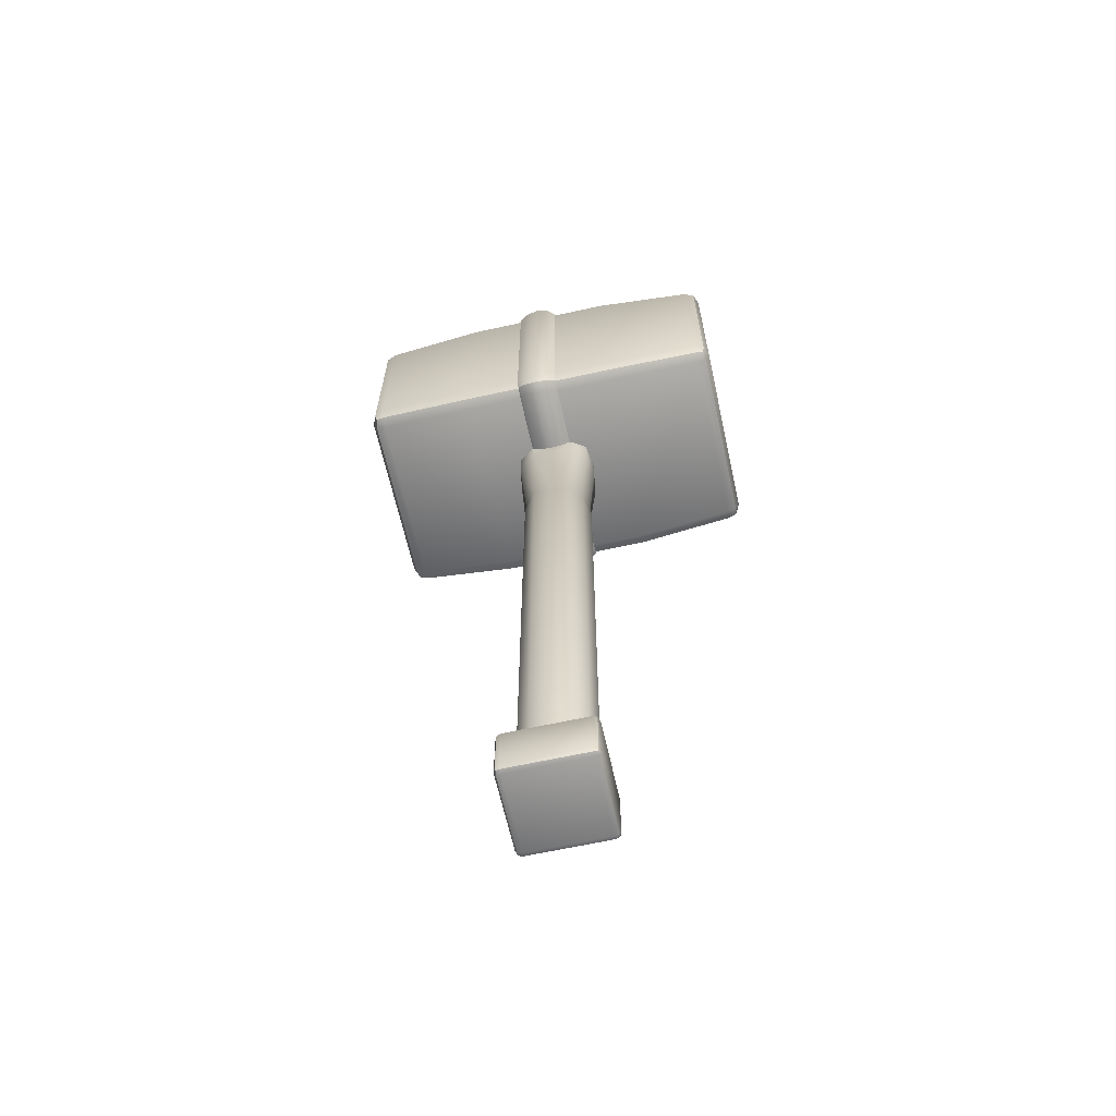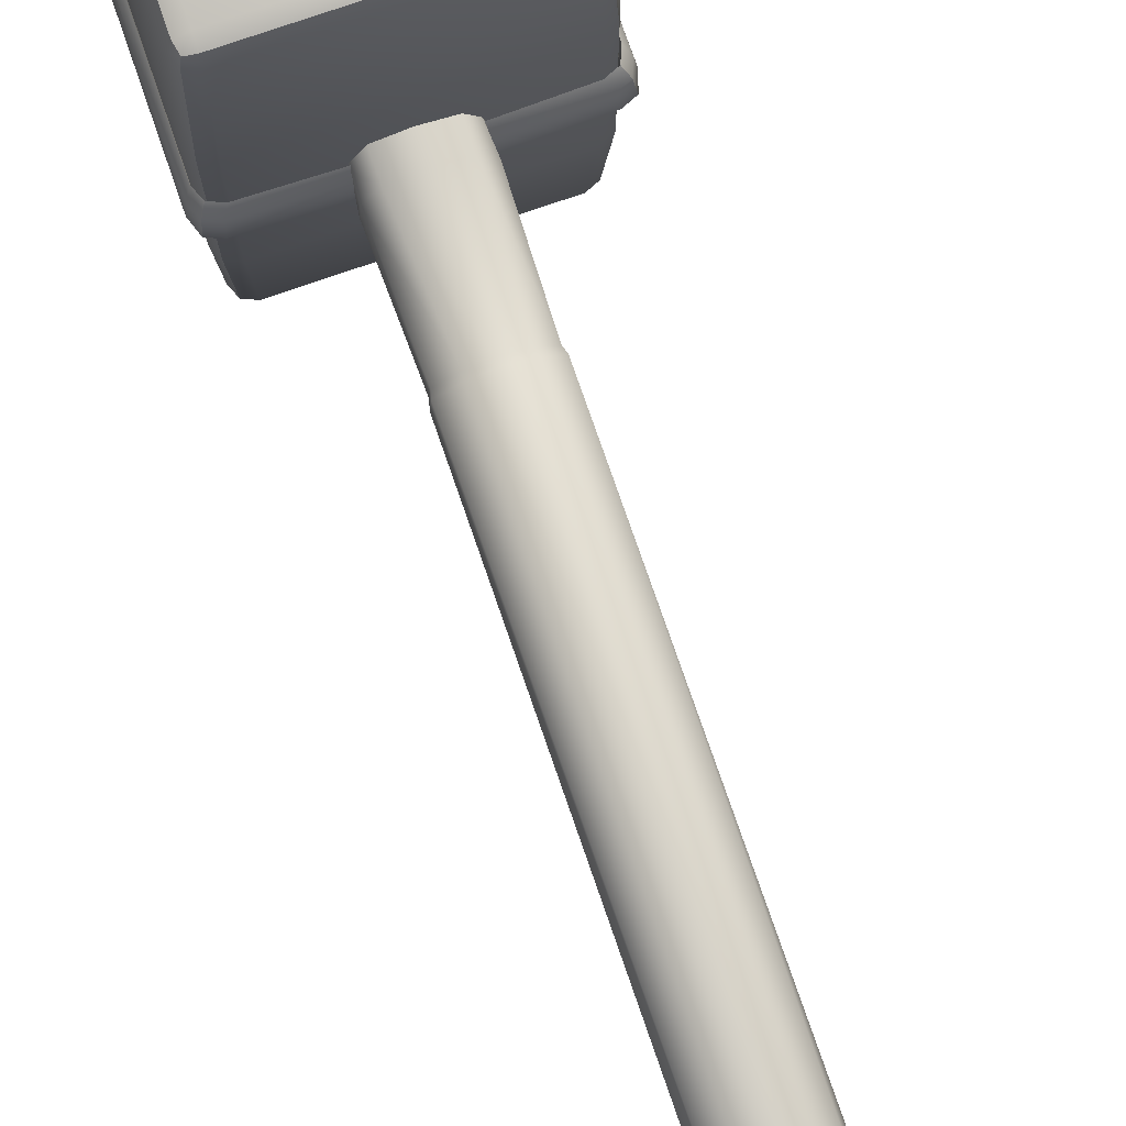
<metadata>
{"format":"obj","ext":"obj","renderer":"f3d","projection":"perspective","resolution":1024,"background":"white","views":[{"elev":-64.4,"azim":102.5,"up":"+Y"},{"elev":76.6,"azim":-19.1,"up":"+Z"}]}
</metadata>
<code>
o HS12_Rope_meshId3_name
v -0.2124 1.508 -0
v -0.2356 1.518 -0
v -0.2374 1.519 0.04617
v -0.2145 1.51 0.04617
v -0.2356 1.518 -0
v -0.2452 1.542 -0
v -0.2469 1.542 0.04617
v -0.2374 1.519 0.04617
v 0.2452 1.542 -0
v 0.2356 1.518 -0
v 0.2374 1.519 0.04617
v 0.2469 1.542 0.04617
v 0.2356 1.518 -0
v 0.2124 1.508 -0
v 0.2145 1.51 0.04617
v 0.2374 1.519 0.04617
v 0.2124 2.026 -0
v 0.2356 2.016 -0
v 0.2374 2.015 0.04617
v 0.2145 2.025 0.04617
v 0.2356 2.016 -0
v 0.2452 1.993 -0
v 0.2469 1.992 0.04617
v 0.2374 2.015 0.04617
v -0.2452 1.993 -0
v -0.2356 2.016 -0
v -0.2374 2.015 0.04617
v -0.2469 1.992 0.04617
v -0.2356 2.016 -0
v -0.2124 2.026 -0
v -0.2145 2.025 0.04617
v -0.2374 2.015 0.04617
v 0 1.503 -0
v 0 1.504 0.04617
v 0 1.491 0.02854
v 0 1.504 0.04617
v -0.2145 1.51 0.04617
v -0.2238 1.496 0.02854
v 0.2469 1.992 0.04617
v 0.2469 1.542 0.04617
v 0.2566 1.53 0.02854
v 0.2566 2.005 0.02854
v -0.2145 2.025 0.04617
v 0.2145 2.025 0.04617
v 0.2238 2.038 0.02854
v -0.2238 2.038 0.02854
v -0.2469 1.542 0.04617
v -0.2469 1.992 0.04617
v -0.2566 2.005 0.02854
v -0.2566 1.53 0.02854
v -0.2277 1.487 -0.002264
v 0 1.482 -0.002264
v 0.2611 1.526 -0.002264
v 0.2611 2.009 -0.002264
v 0.2277 2.043 -0.002264
v -0.2277 2.043 -0.002264
v -0.2611 2.009 -0.002264
v -0.2611 1.526 -0.002264
v 0 1.491 -0.02854
v -0.2238 1.496 -0.02854
v -0.2145 1.51 -0.04617
v 0 1.504 -0.04617
v 0.2566 2.005 -0.02854
v 0.2566 1.53 -0.02854
v 0.2469 1.542 -0.04617
v 0.2469 1.992 -0.04617
v -0.2238 2.038 -0.02854
v 0.2238 2.038 -0.02854
v 0.2145 2.025 -0.04617
v -0.2145 2.025 -0.04617
v -0.2566 1.53 -0.02854
v -0.2566 2.005 -0.02854
v -0.2469 1.992 -0.04617
v -0.2469 1.542 -0.04617
v 0 1.504 -0.04617
v -0.2145 1.51 -0.04617
v 0.2469 1.992 -0.04617
v 0.2469 1.542 -0.04617
v -0.2145 2.025 -0.04617
v 0.2145 2.025 -0.04617
v -0.2469 1.542 -0.04617
v -0.2469 1.992 -0.04617
v -0.2374 1.519 0.04617
v -0.247 1.506 0.02854
v -0.2374 1.519 0.04617
v -0.247 1.506 0.02854
v 0.2374 1.519 0.04617
v 0.247 1.506 0.02854
v 0.2374 1.519 0.04617
v 0.2145 1.51 0.04617
v 0.2238 1.496 0.02854
v 0.247 1.506 0.02854
v 0.2374 2.015 0.04617
v 0.247 2.028 0.02854
v 0.2374 2.015 0.04617
v 0.247 2.028 0.02854
v -0.2374 2.015 0.04617
v -0.247 2.028 0.02854
v -0.2374 2.015 0.04617
v -0.247 2.028 0.02854
v -0.2513 1.497 -0.002264
v -0.2513 1.497 -0.002264
v 0.2513 1.497 -0.002264
v 0.2277 1.487 -0.002264
v 0.2513 1.497 -0.002264
v 0.2513 2.033 -0.002264
v 0.2513 2.033 -0.002264
v -0.2513 2.033 -0.002264
v -0.2513 2.033 -0.002264
v -0.247 1.506 -0.02854
v -0.2374 1.519 -0.04617
v -0.247 1.506 -0.02854
v -0.2374 1.519 -0.04617
v 0.247 1.506 -0.02854
v 0.2374 1.519 -0.04617
v 0.247 1.506 -0.02854
v 0.2238 1.496 -0.02854
v 0.2145 1.51 -0.04617
v 0.2374 1.519 -0.04617
v 0.247 2.028 -0.02854
v 0.2374 2.015 -0.04617
v 0.247 2.028 -0.02854
v 0.2374 2.015 -0.04617
v -0.247 2.028 -0.02854
v -0.2374 2.015 -0.04617
v -0.247 2.028 -0.02854
v -0.2374 2.015 -0.04617
v -0.2374 1.519 -0.04617
v -0.2374 1.519 -0.04617
v 0.2374 1.519 -0.04617
v 0.2145 1.51 -0.04617
v 0.2374 1.519 -0.04617
v 0.2374 2.015 -0.04617
v 0.2374 2.015 -0.04617
v -0.2374 2.015 -0.04617
v -0.2374 2.015 -0.04617
f 4 1 2
f 2 3 4
f 8 5 6
f 6 7 8
f 12 9 10
f 10 11 12
f 16 13 14
f 14 15 16
f 20 17 18
f 18 19 20
f 24 21 22
f 22 23 24
f 28 25 26
f 26 27 28
f 32 29 30
f 30 31 32
f 34 33 1
f 1 4 34
f 23 22 9
f 9 12 23
f 31 30 17
f 17 20 31
f 7 6 25
f 25 28 7
f 38 35 36
f 36 37 38
f 42 39 40
f 40 41 42
f 46 43 44
f 44 45 46
f 50 47 48
f 48 49 50
f 52 35 38
f 38 51 52
f 54 42 41
f 41 53 54
f 56 46 45
f 45 55 56
f 58 50 49
f 49 57 58
f 62 59 60
f 60 61 62
f 66 63 64
f 64 65 66
f 70 67 68
f 68 69 70
f 74 71 72
f 72 73 74
f 33 75 76
f 76 1 33
f 22 77 78
f 78 9 22
f 30 79 80
f 80 17 30
f 6 81 82
f 82 25 6
f 38 37 83
f 83 84 38
f 86 85 47
f 47 50 86
f 41 40 87
f 87 88 41
f 92 89 90
f 90 91 92
f 45 44 93
f 93 94 45
f 96 95 39
f 39 42 96
f 49 48 97
f 97 98 49
f 100 99 43
f 43 46 100
f 51 38 84
f 84 101 51
f 102 86 50
f 50 58 102
f 53 41 88
f 88 103 53
f 105 92 91
f 91 104 105
f 55 45 94
f 94 106 55
f 107 96 42
f 42 54 107
f 57 49 98
f 98 108 57
f 109 100 46
f 46 56 109
f 61 60 110
f 110 111 61
f 113 112 71
f 71 74 113
f 65 64 114
f 114 115 65
f 119 116 117
f 117 118 119
f 69 68 120
f 120 121 69
f 123 122 63
f 63 66 123
f 73 72 124
f 124 125 73
f 127 126 67
f 67 70 127
f 81 6 5
f 5 128 81
f 129 2 1
f 1 76 129
f 131 14 13
f 13 130 131
f 132 10 9
f 9 78 132
f 77 22 21
f 21 133 77
f 134 18 17
f 17 80 134
f 79 30 29
f 29 135 79
f 136 26 25
f 25 82 136
f 122 107 54
f 54 63 122
f 68 55 106
f 106 120 68
f 67 56 55
f 55 68 67
f 126 109 56
f 56 67 126
f 72 57 108
f 108 124 72
f 71 58 57
f 57 72 71
f 112 102 58
f 58 71 112
f 60 51 101
f 101 110 60
f 59 52 51
f 51 60 59
f 116 105 104
f 104 117 116
f 64 53 103
f 103 114 64
f 63 54 53
f 53 64 63
f 15 14 33
f 33 34 15
f 14 131 75
f 75 33 14
f 118 117 59
f 59 62 118
f 117 104 52
f 52 59 117
f 104 91 35
f 35 52 104
f 91 90 36
f 36 35 91
o HS12_PomW_meshId2_name
v 0.08501 0.005902 0.08501
v 0.08501 0.008381 0.09427
v -0.08501 0.008381 0.09427
v -0.08501 0.005902 0.08501
v 0.08501 0.008381 0.09427
v 0.08501 0.01436 0.09811
v -0.08501 0.01436 0.09811
v -0.08501 0.008381 0.09427
v 0.09811 0.01436 0.08501
v 0.09427 0.008381 0.08501
v 0.09427 0.008381 -0.08501
v 0.09811 0.01436 -0.08501
v 0.09427 0.008381 0.08501
v 0.08501 0.005902 -0.08501
v 0.09427 0.008381 -0.08501
v 0.09427 0.01436 0.09427
v 0.09427 0.1242 0.09427
v 0.08501 0.1242 0.09811
v 0.09427 0.01436 0.09427
v 0.09811 0.1242 0.08501
v 0.09427 0.1242 0.09427
v 0.08501 0.01436 -0.09811
v 0.08501 0.008381 -0.09427
v -0.08501 0.008381 -0.09427
v -0.08501 0.01436 -0.09811
v 0.08501 0.008381 -0.09427
v -0.08501 0.005902 -0.08501
v -0.08501 0.008381 -0.09427
v 0.09427 0.01436 -0.09427
v 0.09427 0.1242 -0.09427
v 0.09811 0.1242 -0.08501
v 0.09427 0.01436 -0.09427
v 0.08501 0.1242 -0.09811
v 0.09427 0.1242 -0.09427
v 0.08501 0.1301 0.09427
v -0.08501 0.1301 0.09427
v -0.08501 0.1242 0.09811
v 0.08501 0.1301 0.09427
v 0.08501 0.1326 0.08501
v -0.08501 0.1326 0.08501
v -0.08501 0.1301 0.09427
v 0.09427 0.1301 0.08501
v 0.09427 0.1301 -0.08501
v 0.08501 0.1326 -0.08501
v 0.09427 0.1301 0.08501
v 0.09427 0.1301 -0.08501
v 0.08501 0.1301 -0.09427
v -0.08501 0.1301 -0.09427
v -0.08501 0.1326 -0.08501
v 0.08501 0.1301 -0.09427
v -0.08501 0.1242 -0.09811
v -0.08501 0.1301 -0.09427
v -0.09427 0.1242 0.09427
v -0.09427 0.01436 0.09427
v -0.09427 0.1242 0.09427
v -0.09811 0.1242 0.08501
v -0.09811 0.01436 0.08501
v -0.09427 0.01436 0.09427
v -0.09427 0.1301 0.08501
v -0.09427 0.1301 -0.08501
v -0.09811 0.1242 -0.08501
v -0.09427 0.1301 0.08501
v -0.09427 0.1301 -0.08501
v -0.09427 0.1242 -0.09427
v -0.09427 0.01436 -0.09427
v -0.09811 0.01436 -0.08501
v -0.09427 0.1242 -0.09427
v -0.09427 0.01436 -0.09427
v -0.09427 0.008381 0.08501
v -0.09427 0.008381 -0.08501
v -0.09427 0.008381 0.08501
v -0.09427 0.008381 -0.08501
v 0.09257 0.009481 0.09257
v 0.09257 0.009481 0.09257
v 0.09257 0.009481 0.09257
v 0.09257 0.009481 -0.09257
v 0.09257 0.009481 -0.09257
v 0.09257 0.009481 -0.09257
v 0.09257 0.129 0.09257
v 0.09257 0.129 0.09257
v 0.09257 0.129 0.09257
v 0.09257 0.129 -0.09257
v 0.09257 0.129 -0.09257
v 0.09257 0.129 -0.09257
v -0.09257 0.129 0.09257
v -0.09257 0.129 0.09257
v -0.09257 0.129 0.09257
v -0.09257 0.129 -0.09257
v -0.09257 0.129 -0.09257
v -0.09257 0.129 -0.09257
v -0.09257 0.009481 0.09257
v -0.09257 0.009481 0.09257
v -0.09257 0.009481 0.09257
v -0.09257 0.009481 -0.09257
v -0.09257 0.009481 -0.09257
v -0.09257 0.009481 -0.09257
f 140 137 138
f 138 139 140
f 144 141 142
f 142 143 144
f 148 145 146
f 146 147 148
f 151 149 137
f 137 150 151
f 154 142 152
f 152 153 154
f 157 155 145
f 145 156 157
f 161 158 159
f 159 160 161
f 164 162 150
f 150 163 164
f 167 148 165
f 165 166 167
f 170 168 158
f 158 169 170
f 173 154 171
f 171 172 173
f 177 174 175
f 175 176 177
f 180 175 178
f 178 179 180
f 182 181 156
f 156 167 182
f 185 180 183
f 183 184 185
f 188 186 169
f 169 187 188
f 143 173 189
f 189 190 143
f 194 191 192
f 192 193 194
f 197 192 195
f 195 196 197
f 199 198 176
f 176 185 199
f 202 197 200
f 200 201 202
f 204 203 187
f 187 161 204
f 163 140 205
f 205 206 163
f 208 207 193
f 193 202 208
f 156 145 148
f 148 167 156
f 176 175 180
f 180 185 176
f 193 192 197
f 197 202 193
f 137 140 163
f 163 150 137
f 169 158 161
f 161 187 169
f 173 143 142
f 142 154 173
f 209 152 142
f 142 141 209
f 210 138 137
f 137 149 210
f 211 146 145
f 145 155 211
f 212 151 150
f 150 162 212
f 213 159 158
f 158 168 213
f 214 165 148
f 148 147 214
f 215 178 175
f 175 174 215
f 216 171 154
f 154 153 216
f 217 157 156
f 156 181 217
f 218 170 169
f 169 186 218
f 219 183 180
f 180 179 219
f 220 182 167
f 167 166 220
f 221 195 192
f 192 191 221
f 222 189 173
f 173 172 222
f 223 177 176
f 176 198 223
f 224 188 187
f 187 203 224
f 225 200 197
f 197 196 225
f 226 199 185
f 185 184 226
f 227 205 140
f 140 139 227
f 228 144 143
f 143 190 228
f 229 194 193
f 193 207 229
f 230 204 161
f 161 160 230
f 231 164 163
f 163 206 231
f 232 208 202
f 202 201 232
o HS12_Head_meshId1_name
v 0.2033 1.532 0.391
v 0.2033 1.541 0.4131
v -0.2033 1.541 0.4131
v -0.2033 1.532 0.391
v 0.2033 1.541 0.4131
v 0.2033 1.563 0.4223
v -0.2033 1.563 0.4223
v -0.2033 1.541 0.4131
v 0.2254 1.563 0.4131
v 0.2254 1.97 0.4131
v 0.2033 1.97 0.4223
v 0.2254 1.563 0.4131
v 0.2346 1.563 0.391
v 0.2346 1.97 0.391
v 0.2254 1.97 0.4131
v 0.2033 1.563 -0.4223
v 0.2033 1.541 -0.4131
v -0.2033 1.541 -0.4131
v -0.2033 1.563 -0.4223
v 0.2033 1.541 -0.4131
v 0.2033 1.532 -0.391
v -0.2033 1.532 -0.391
v -0.2033 1.541 -0.4131
v 0.2346 1.563 -0.391
v 0.2254 1.563 -0.4131
v 0.2254 1.97 -0.4131
v 0.2346 1.97 -0.391
v 0.2254 1.563 -0.4131
v 0.2033 1.97 -0.4223
v 0.2254 1.97 -0.4131
v 0.2033 1.992 0.4131
v -0.2033 1.992 0.4131
v -0.2033 1.97 0.4223
v 0.2033 1.992 0.4131
v 0.2033 2.001 0.391
v -0.2033 2.001 0.391
v -0.2033 1.992 0.4131
v 0.2033 2.001 -0.391
v 0.2033 1.992 -0.4131
v -0.2033 1.992 -0.4131
v -0.2033 2.001 -0.391
v 0.2033 1.992 -0.4131
v -0.2033 1.97 -0.4223
v -0.2033 1.992 -0.4131
v -0.2254 1.97 0.4131
v -0.2254 1.563 0.4131
v -0.2254 1.97 0.4131
v -0.2346 1.97 0.391
v -0.2346 1.563 0.391
v -0.2254 1.563 0.4131
v -0.2346 1.97 -0.391
v -0.2254 1.97 -0.4131
v -0.2254 1.563 -0.4131
v -0.2346 1.563 -0.391
v -0.2254 1.97 -0.4131
v -0.2254 1.563 -0.4131
v 0.2214 1.545 0.4091
v 0.2254 1.541 0.391
v 0.2214 1.545 0.4091
v 0.2254 1.541 0.391
v 0.2214 1.545 0.4091
v 0.2254 1.541 -0.391
v 0.2214 1.545 -0.4091
v 0.2214 1.545 -0.4091
v 0.2254 1.541 -0.391
v 0.2214 1.545 -0.4091
v 0.2254 1.992 0.391
v 0.2214 1.988 0.4091
v 0.2214 1.988 0.4091
v 0.2254 1.992 0.391
v 0.2214 1.988 0.4091
v 0.2214 1.988 -0.4091
v 0.2254 1.992 -0.391
v 0.2214 1.988 -0.4091
v 0.2254 1.992 -0.391
v 0.2214 1.988 -0.4091
v -0.2254 1.992 0.391
v -0.2214 1.988 0.4091
v -0.2214 1.988 0.4091
v -0.2254 1.992 0.391
v -0.2214 1.988 0.4091
v -0.2214 1.988 -0.4091
v -0.2254 1.992 -0.391
v -0.2214 1.988 -0.4091
v -0.2254 1.992 -0.391
v -0.2214 1.988 -0.4091
v -0.2254 1.541 0.391
v -0.2214 1.545 0.4091
v -0.2214 1.545 0.4091
v -0.2254 1.541 0.391
v -0.2214 1.545 0.4091
v -0.2214 1.545 -0.4091
v -0.2254 1.541 -0.391
v -0.2214 1.545 -0.4091
v -0.2254 1.541 -0.391
v -0.2214 1.545 -0.4091
v 0.2352 2.012 -0.1695
v 0.2352 2.012 0.1695
v 0.2448 1.988 0.1695
v 0.2448 1.988 -0.1695
v 0.2352 2.012 0.1695
v 0.2352 2.012 -0.1695
v 0.2121 2.022 -0.1695
v 0.2121 2.022 0.1695
v -0.2121 2.022 -0.1695
v -0.2121 2.022 0.1695
v -0.2352 2.012 -0.1695
v -0.2352 2.012 0.1695
v -0.2352 2.012 0.1695
v -0.2352 2.012 -0.1695
v -0.2448 1.988 -0.1695
v -0.2448 1.988 0.1695
v -0.2448 1.545 -0.1695
v -0.2448 1.545 0.1695
v -0.2352 1.521 -0.1695
v -0.2352 1.521 0.1695
v -0.2352 1.521 0.1695
v -0.2352 1.521 -0.1695
v -0.2121 1.511 -0.1695
v -0.2121 1.511 0.1695
v 0.2121 1.511 -0.1695
v 0.2121 1.511 0.1695
v 0.2352 1.521 -0.1695
v 0.2352 1.521 0.1695
v 0.2352 1.521 0.1695
v 0.2352 1.521 -0.1695
v 0.2448 1.545 -0.1695
v 0.2448 1.545 0.1695
f 236 233 234
f 234 235 236
f 240 237 238
f 238 239 240
f 243 238 241
f 241 242 243
f 247 244 245
f 245 246 247
f 251 248 249
f 249 250 251
f 255 252 253
f 253 254 255
f 259 256 257
f 257 258 259
f 262 260 248
f 248 261 262
f 265 243 263
f 263 264 265
f 269 266 267
f 267 268 269
f 273 270 271
f 271 272 273
f 276 274 261
f 261 275 276
f 239 265 277
f 277 278 239
f 282 279 280
f 280 281 282
f 286 283 284
f 284 285 286
f 288 287 275
f 275 251 288
f 261 248 251
f 251 275 261
f 265 239 238
f 238 243 265
f 289 241 238
f 238 237 289
f 291 234 233
f 233 290 291
f 293 292 245
f 245 244 293
f 295 294 253
f 253 252 295
f 296 249 248
f 248 260 296
f 298 257 256
f 256 297 298
f 300 299 267
f 267 266 300
f 301 263 243
f 243 242 301
f 303 247 246
f 246 302 303
f 304 262 261
f 261 274 304
f 306 271 270
f 270 305 306
f 308 307 259
f 259 258 308
f 310 309 280
f 280 279 310
f 311 277 265
f 265 264 311
f 313 269 268
f 268 312 313
f 314 276 275
f 275 287 314
f 316 284 283
f 283 315 316
f 318 317 273
f 273 272 318
f 320 319 236
f 236 235 320
f 321 240 239
f 239 278 321
f 323 282 281
f 281 322 323
f 324 288 251
f 251 250 324
f 326 255 254
f 254 325 326
f 328 327 286
f 286 285 328
f 332 329 330
f 330 331 332
f 336 333 334
f 334 335 336
f 338 336 335
f 335 337 338
f 340 338 337
f 337 339 340
f 344 341 342
f 342 343 344
f 346 344 343
f 343 345 346
f 348 346 345
f 345 347 348
f 352 349 350
f 350 351 352
f 354 352 351
f 351 353 354
f 356 354 353
f 353 355 356
f 360 357 358
f 358 359 360
f 331 360 359
f 359 332 331
f 360 245 292
f 292 357 360
f 356 290 233
f 233 354 356
f 336 267 299
f 299 333 336
f 330 302 246
f 246 331 330
f 344 280 309
f 309 341 344
f 340 312 268
f 268 338 340
f 352 236 319
f 319 349 352
f 348 322 281
f 281 346 348
f 246 245 360
f 360 331 246
f 268 267 336
f 336 338 268
f 281 280 344
f 344 346 281
f 233 236 352
f 352 354 233
f 270 335 334
f 334 305 270
f 273 337 335
f 335 270 273
f 317 339 337
f 337 273 317
f 283 343 342
f 342 315 283
f 286 345 343
f 343 283 286
f 327 347 345
f 345 286 327
f 254 351 350
f 350 325 254
f 253 353 351
f 351 254 253
f 294 355 353
f 353 253 294
f 256 359 358
f 358 297 256
f 259 332 359
f 359 256 259
f 307 329 332
f 332 259 307
o HS12_Shaft_meshId0_name
v -0.03839 0.08819 -0.0665
v -0.0665 0.08819 -0.03839
v -0.0667 0.1192 -0.03839
v -0.03839 0.1192 -0.0665
v -0.07678 0.08819 -0
v -0.07678 0.1192 -0
v -0.07678 0.08819 -0
v -0.0665 0.08819 0.03839
v -0.0667 0.1192 0.03839
v -0.07678 0.1192 -0
v -0.03839 0.08819 0.0665
v -0.03839 0.1192 0.0665
v -0 0.08819 0.07678
v -0 0.1192 0.07678
v 0.03839 0.08819 0.0665
v 0.03839 0.1192 0.0665
v 0.0665 0.08819 0.03839
v 0.0667 0.1192 0.03839
v 0.07678 0.08819 -0
v 0.07678 0.1192 -0
v 0.0665 0.08819 -0.03839
v 0.0667 0.1192 -0.03839
v 0.03839 0.08819 -0.0665
v 0.03839 0.1192 -0.0665
v -0 0.08819 -0.07678
v -0 0.1192 -0.07678
v 0.07773 1.496 0.0435
v 0.08074 1.472 -0
v 0.08074 1.81 -0
v 0.07773 1.81 0.0435
v 0.05383 1.461 0.08205
v 0.07992 1.461 0.0435
v 0.05383 1.81 0.08205
v 0 1.461 0.09075
v 0 1.81 0.09075
v -0.05383 1.461 0.08205
v -0.05383 1.81 0.08205
v -0.07992 1.461 0.0435
v -0.07719 1.81 0.0435
v -0.07719 1.5 0.0435
v -0.08021 1.475 -0
v -0.08021 1.81 -0
v -0.07719 1.501 -0.0435
v -0.08021 1.475 -0
v -0.08021 1.81 -0
v -0.07719 1.81 -0.0435
v -0.05383 1.461 -0.08205
v -0.07992 1.461 -0.0435
v -0.05383 1.81 -0.08205
v 0 1.461 -0.09075
v 0 1.81 -0.09075
v 0.05383 1.461 -0.08205
v 0.05383 1.81 -0.08205
v 0.07992 1.461 -0.0435
v 0.07773 1.81 -0.0435
v 0.07773 1.496 -0.0435
v 0.07399 1.243 0.03839
v 0.07678 1.243 -0
v 0.08294 1.461 -0
v 0.03839 1.243 0.0665
v 0 1.243 0.07678
v -0.03839 1.243 0.0665
v -0.07399 1.243 0.03839
v -0.07678 1.243 -0
v -0.08294 1.461 -0
v -0.07399 1.243 -0.03839
v -0.07678 1.243 -0
v -0.08294 1.461 -0
v -0.03839 1.243 -0.0665
v 0 1.243 -0.07678
v 0.03839 1.243 -0.0665
v 0.07399 1.243 -0.03839
v -0.07763 1.23 -0.04033
v -0.08065 1.23 -0
v -0.04033 1.23 -0.06985
v 0 1.23 -0.08065
v 0.04033 1.23 -0.06985
v 0.07763 1.23 -0.04033
v 0.08065 1.23 -0
v 0.07763 1.23 0.04033
v 0.04033 1.23 0.06985
v 0 1.23 0.08065
v -0.04033 1.23 0.06985
v -0.07763 1.23 0.04033
v -0.08065 1.23 -0
v -0.08065 0.1302 -0
v -0.07013 0.1302 -0.04033
v -0.04033 0.1302 -0.06985
v -0 0.1302 -0.08065
v 0.04033 0.1302 -0.06985
v 0.07013 0.1302 -0.04033
v 0.08065 0.1302 -0
v 0.07013 0.1302 0.04033
v 0.04033 0.1302 0.06985
v -0 0.1302 0.08065
v -0.04033 0.1302 0.06985
v -0.07013 0.1302 0.04033
v -0.08065 0.1302 -0
f 364 361 362
f 362 363 364
f 363 362 365
f 365 366 363
f 370 367 368
f 368 369 370
f 369 368 371
f 371 372 369
f 372 371 373
f 373 374 372
f 374 373 375
f 375 376 374
f 376 375 377
f 377 378 376
f 378 377 379
f 379 380 378
f 380 379 381
f 381 382 380
f 382 381 383
f 383 384 382
f 384 383 385
f 385 386 384
f 386 385 361
f 361 364 386
f 390 387 388
f 388 389 390
f 393 391 392
f 393 392 387
f 387 390 393
f 395 394 391
f 391 393 395
f 397 396 394
f 394 395 397
f 400 398 396
f 400 396 397
f 397 399 400
f 402 401 400
f 400 399 402
f 406 403 404
f 404 405 406
f 409 407 408
f 409 408 403
f 403 406 409
f 411 410 407
f 407 409 411
f 413 412 410
f 410 411 413
f 416 414 412
f 416 412 413
f 413 415 416
f 389 388 416
f 416 415 389
f 392 417 418
f 418 419 392
f 391 420 417
f 417 392 391
f 394 421 420
f 420 391 394
f 396 422 421
f 421 394 396
f 398 423 422
f 422 396 398
f 425 424 423
f 423 398 425
f 408 426 427
f 427 428 408
f 407 429 426
f 426 408 407
f 410 430 429
f 429 407 410
f 412 431 430
f 430 410 412
f 414 432 431
f 431 412 414
f 419 418 432
f 432 414 419
f 426 433 434
f 434 427 426
f 429 435 433
f 433 426 429
f 430 436 435
f 435 429 430
f 431 437 436
f 436 430 431
f 432 438 437
f 437 431 432
f 418 439 438
f 438 432 418
f 417 440 439
f 439 418 417
f 420 441 440
f 440 417 420
f 421 442 441
f 441 420 421
f 422 443 442
f 442 421 422
f 423 444 443
f 443 422 423
f 424 445 444
f 444 423 424
f 447 363 366
f 366 446 447
f 448 364 363
f 363 447 448
f 449 386 364
f 364 448 449
f 450 384 386
f 386 449 450
f 451 382 384
f 384 450 451
f 452 380 382
f 382 451 452
f 453 378 380
f 380 452 453
f 454 376 378
f 378 453 454
f 455 374 376
f 376 454 455
f 456 372 374
f 374 455 456
f 457 369 372
f 372 456 457
f 458 370 369
f 369 457 458
f 433 447 446
f 446 434 433
f 435 448 447
f 447 433 435
f 436 449 448
f 448 435 436
f 437 450 449
f 449 436 437
f 438 451 450
f 450 437 438
f 439 452 451
f 451 438 439
f 440 453 452
f 452 439 440
f 441 454 453
f 453 440 441
f 442 455 454
f 454 441 442
f 443 456 455
f 455 442 443
f 444 457 456
f 456 443 444
f 445 458 457
f 457 444 445
f 387 392 419
f 419 388 387
f 388 419 414
f 414 416 388
f 403 408 428
f 428 404 403
f 401 425 398
f 398 400 401

</code>
